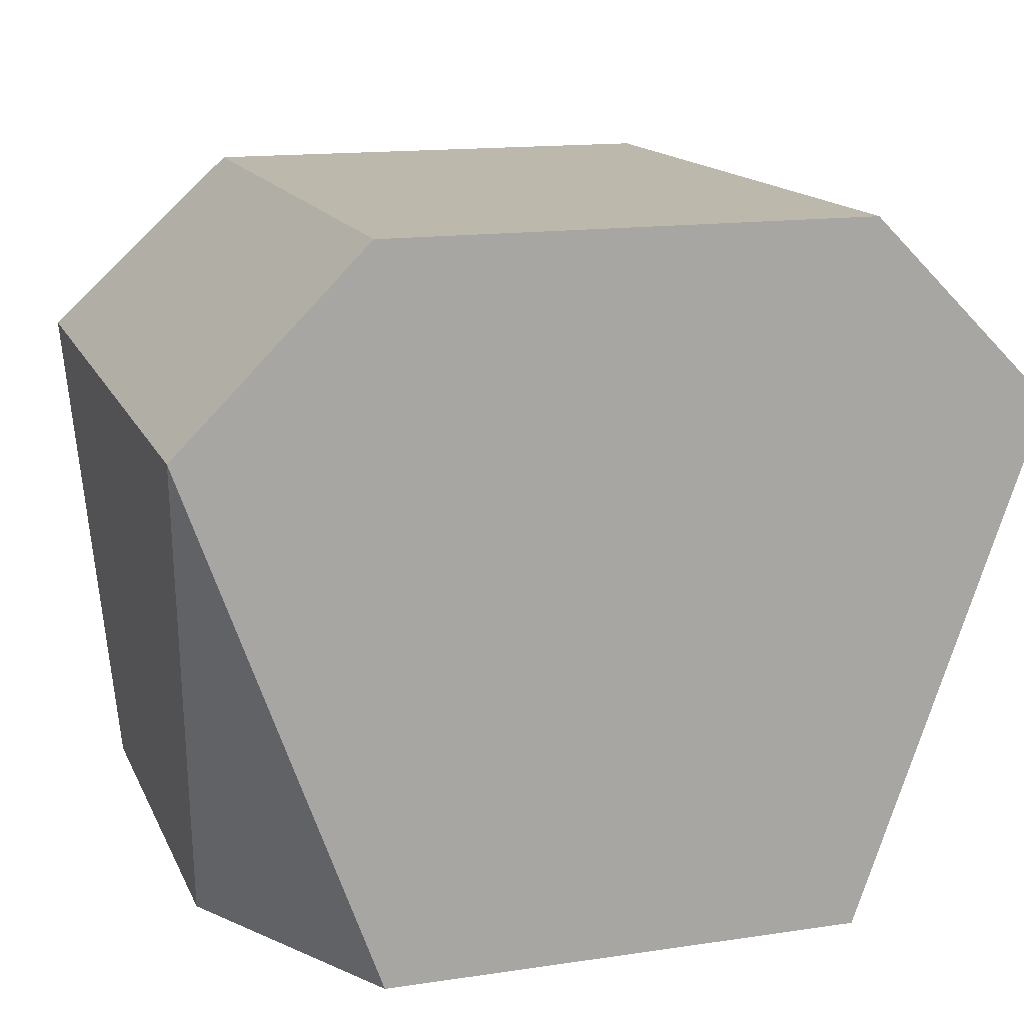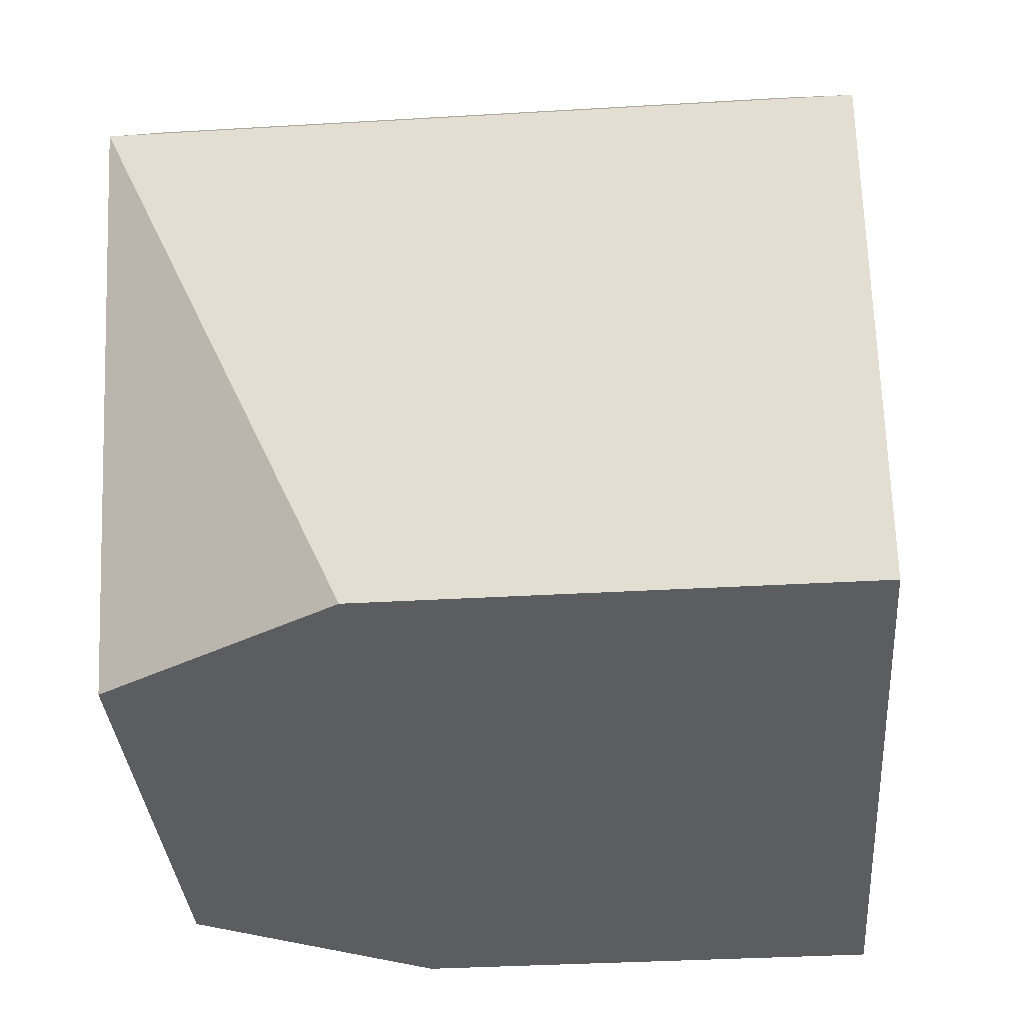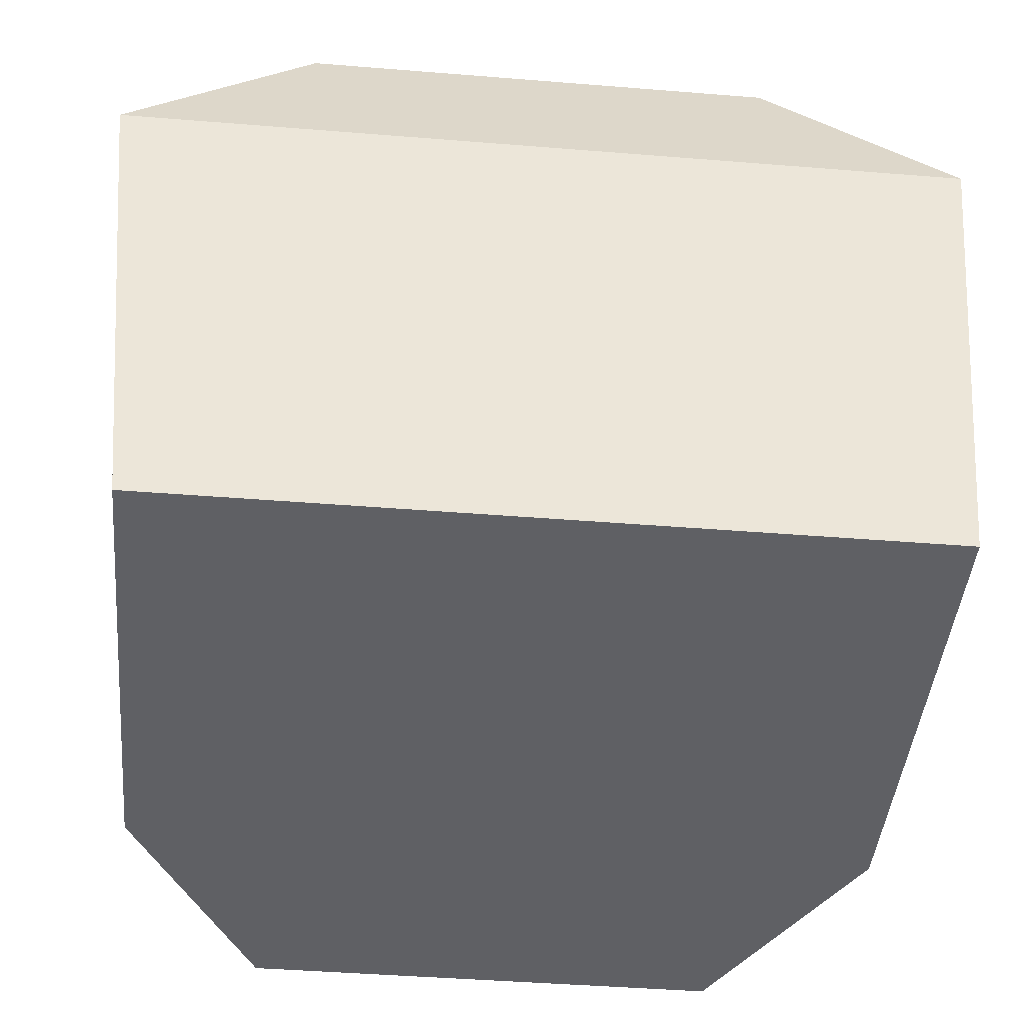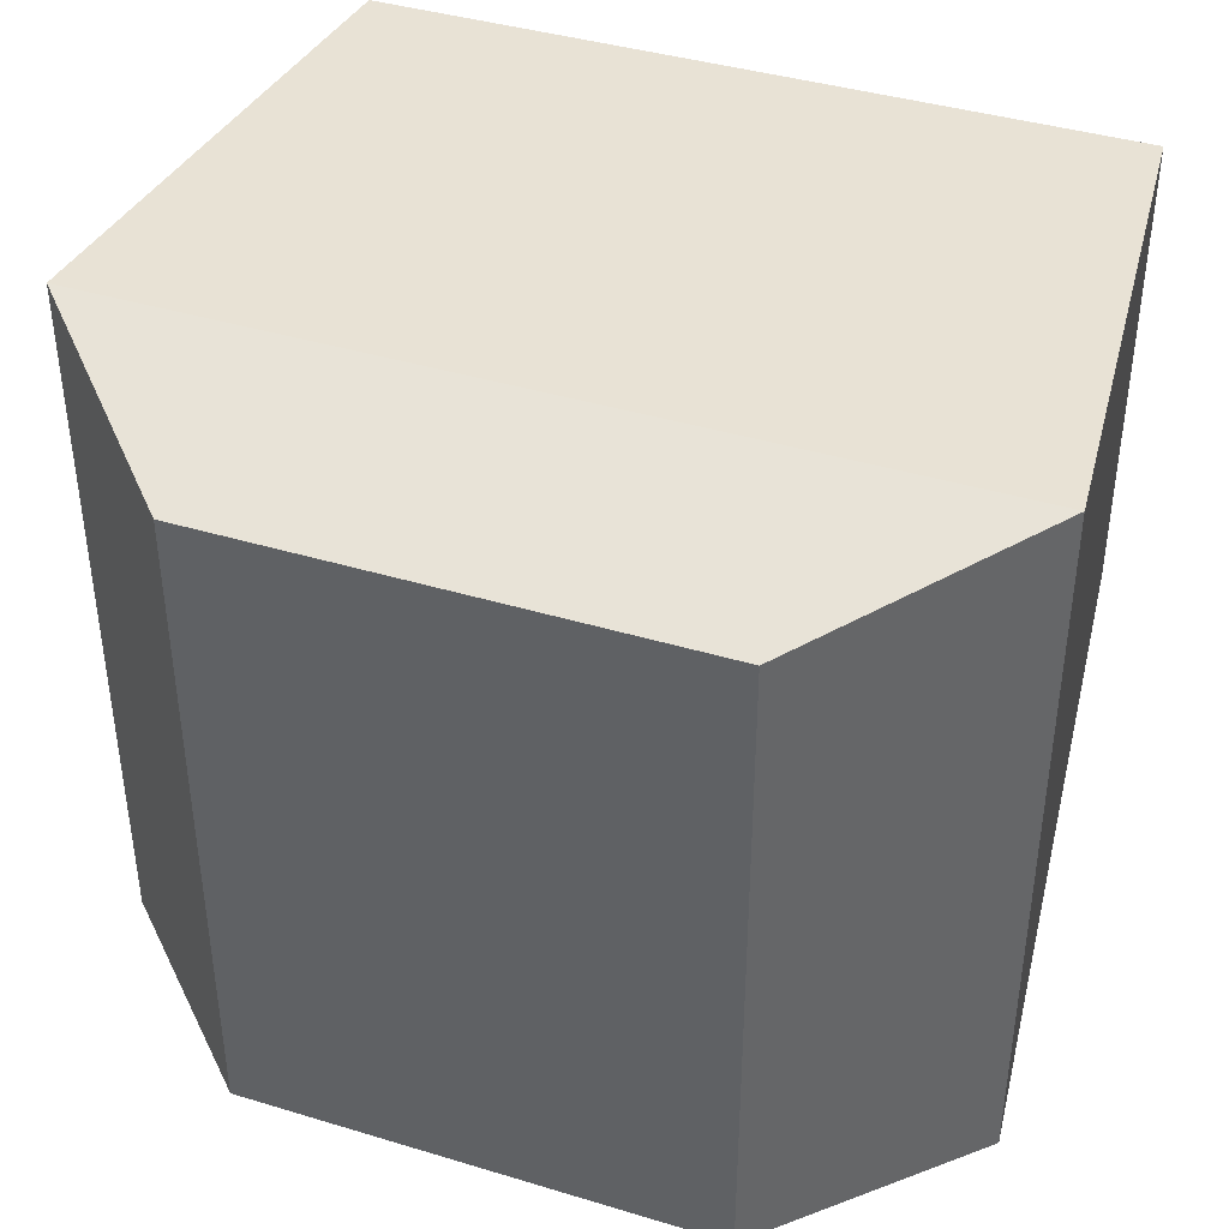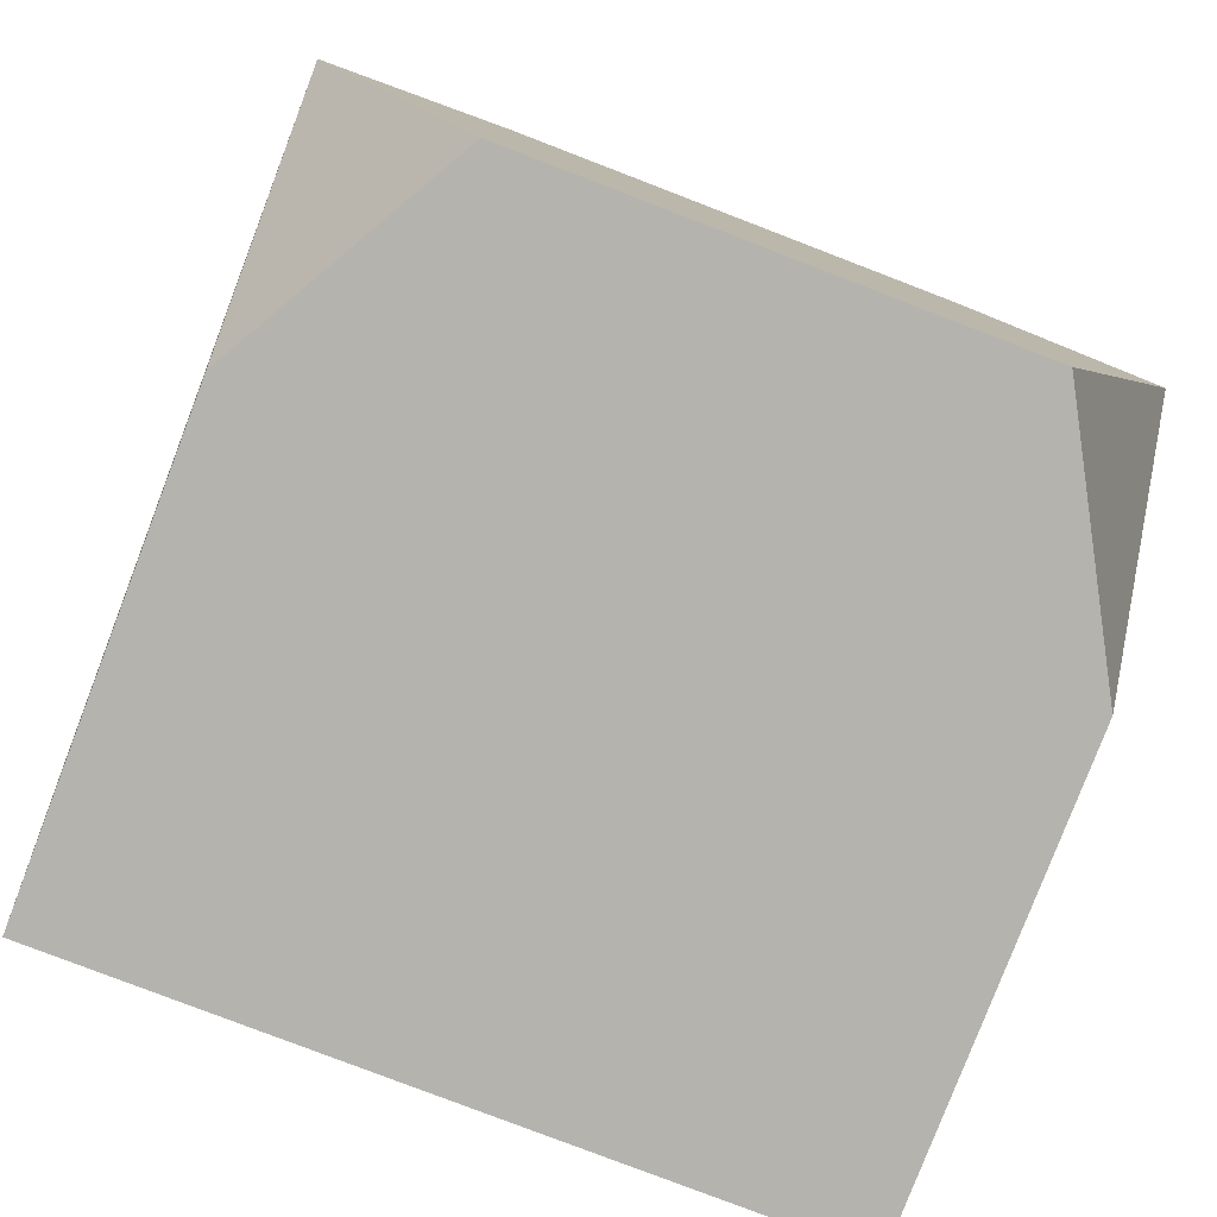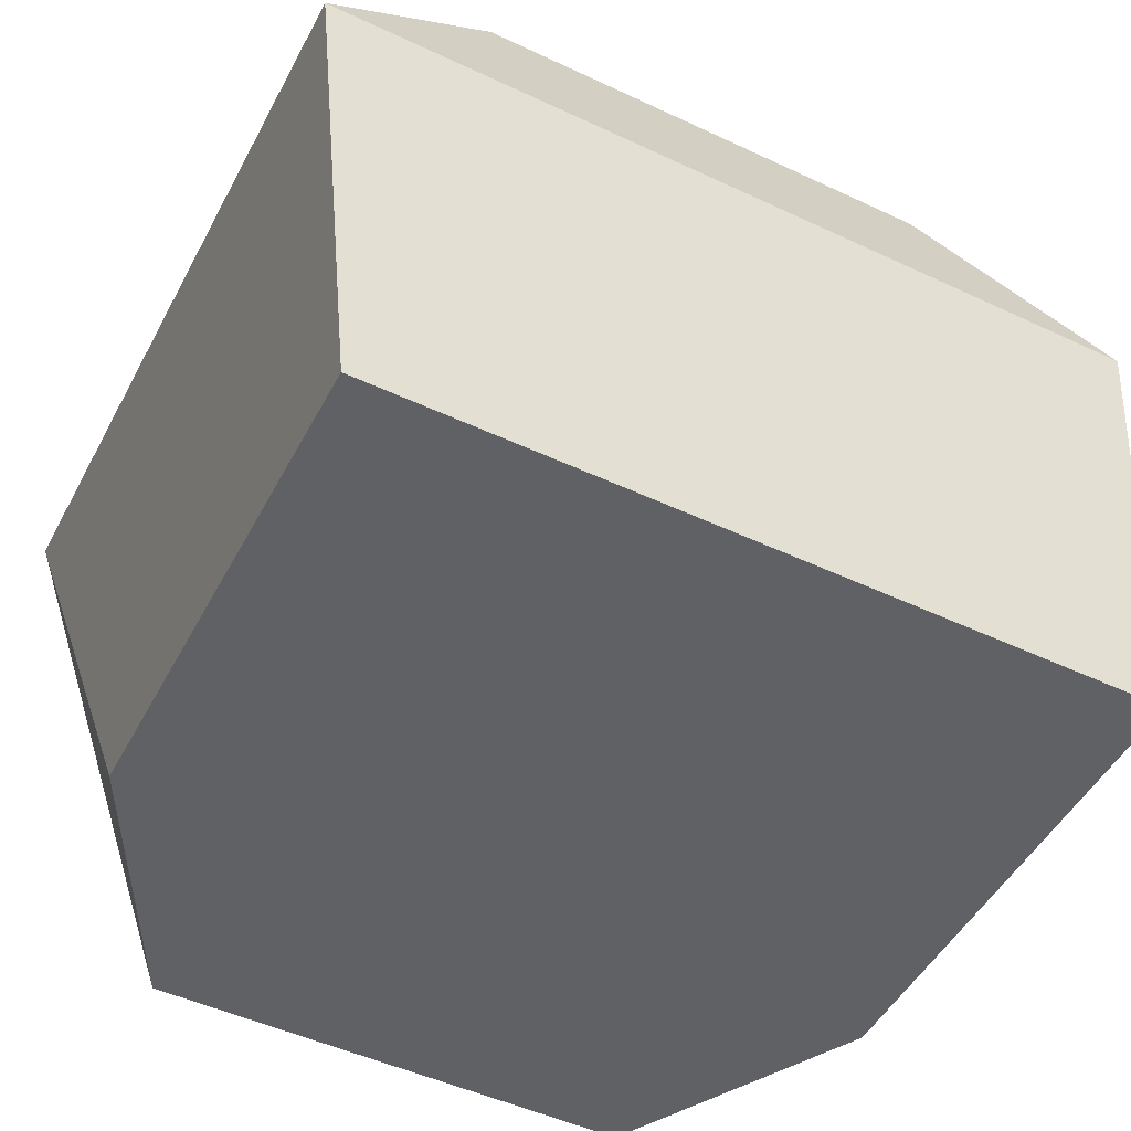
<metadata>
{"format":"obj","ext":"obj","renderer":"f3d","projection":"perspective","resolution":1024,"background":"white","views":[{"elev":14.8,"azim":162.2,"up":"+Y"},{"elev":-35.2,"azim":-85.5,"up":"+Y"},{"elev":-44.0,"azim":-5.4,"up":"+Y"},{"elev":40.5,"azim":-159.7,"up":"+Z"},{"elev":-80.0,"azim":159.0,"up":"+Y"},{"elev":-49.5,"azim":-27.4,"up":"+Y"}]}
</metadata>
<code>
g TeslaTurret_DefaultPart_CorpsePart
v 41.57 54.93 27.79
v 23.42 73.07 -42.13
v 41.57 54.93 -42.13
v 23.42 73.07 22.65
v -36.45 4.301 27.79
v 36.46 4.301 -18.83
v -36.45 4.301 -18.83
v 36.46 4.301 27.79
v 23.42 4.301 -42.13
v -23.41 4.301 -42.13
v 36.46 4.301 -18.83
v 41.57 54.93 -42.13
v 23.42 4.301 -42.13
v 36.46 4.301 -18.83
v 41.57 54.93 27.79
v 41.57 54.93 -42.13
v 36.46 4.301 27.79
v -23.41 73.07 -42.13
v 23.42 73.07 22.65
v -23.41 73.07 22.65
v 23.42 73.07 -42.13
v -41.56 54.93 27.79
v -23.41 73.07 -42.13
v -23.41 73.07 22.65
v -41.56 54.93 -42.13
v -23.41 73.07 -42.13
v 41.57 54.93 -42.13
v 23.42 73.07 -42.13
v 23.42 4.301 -42.13
v -41.56 54.93 -42.13
v -23.41 4.301 -42.13
v -41.56 54.93 -42.13
v -36.45 4.301 -18.83
v -23.41 4.301 -42.13
v -41.56 54.93 27.79
v -36.45 4.301 -18.83
v -41.56 54.93 -42.13
v -36.45 4.301 27.79
v 23.42 73.07 22.65
v -41.56 54.93 27.79
v -23.41 73.07 22.65
v 41.57 54.93 27.79
v -41.56 54.93 27.79
v 36.46 4.301 27.79
v -36.45 4.301 27.79
v 41.57 54.93 27.79
g TeslaTurret_DefaultPart_CorpsePart_0
f 3 2 1
f 4 1 2
f 7 6 5
f 8 5 6
f 6 7 9
f 10 9 7
f 13 12 11
f 16 15 14
f 14 15 17
f 20 19 18
f 21 18 19
f 24 23 22
f 25 22 23
f 28 27 26
f 27 29 26
f 26 29 30
f 29 31 30
f 34 33 32
f 37 36 35
f 35 36 38
f 41 40 39
f 42 39 40
f 45 44 43
f 46 43 44

</code>
